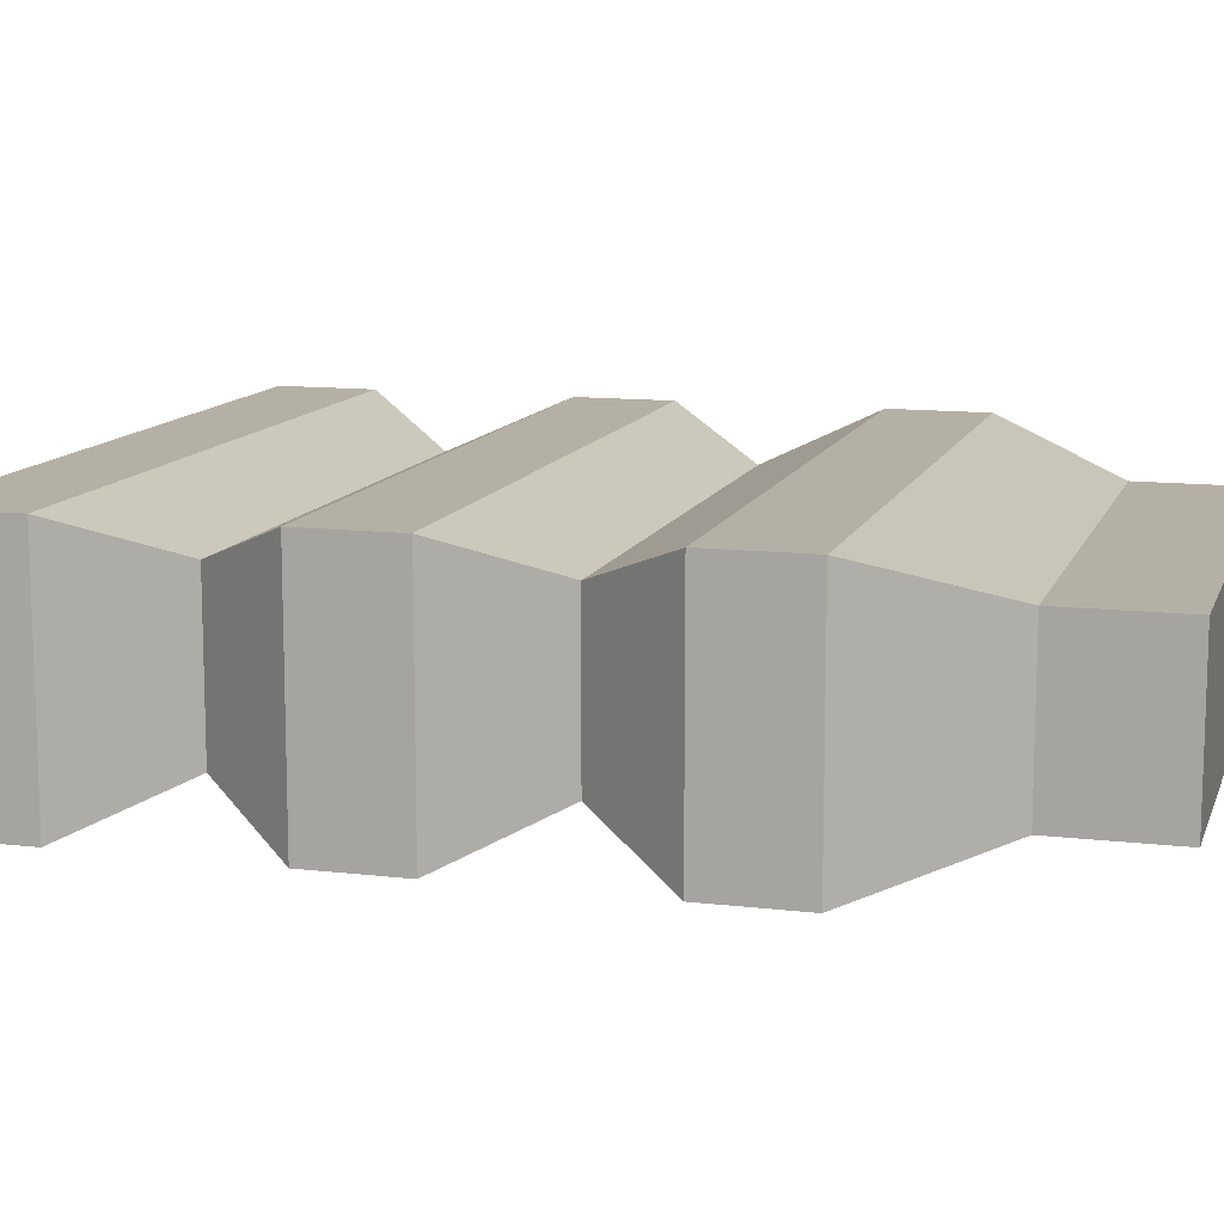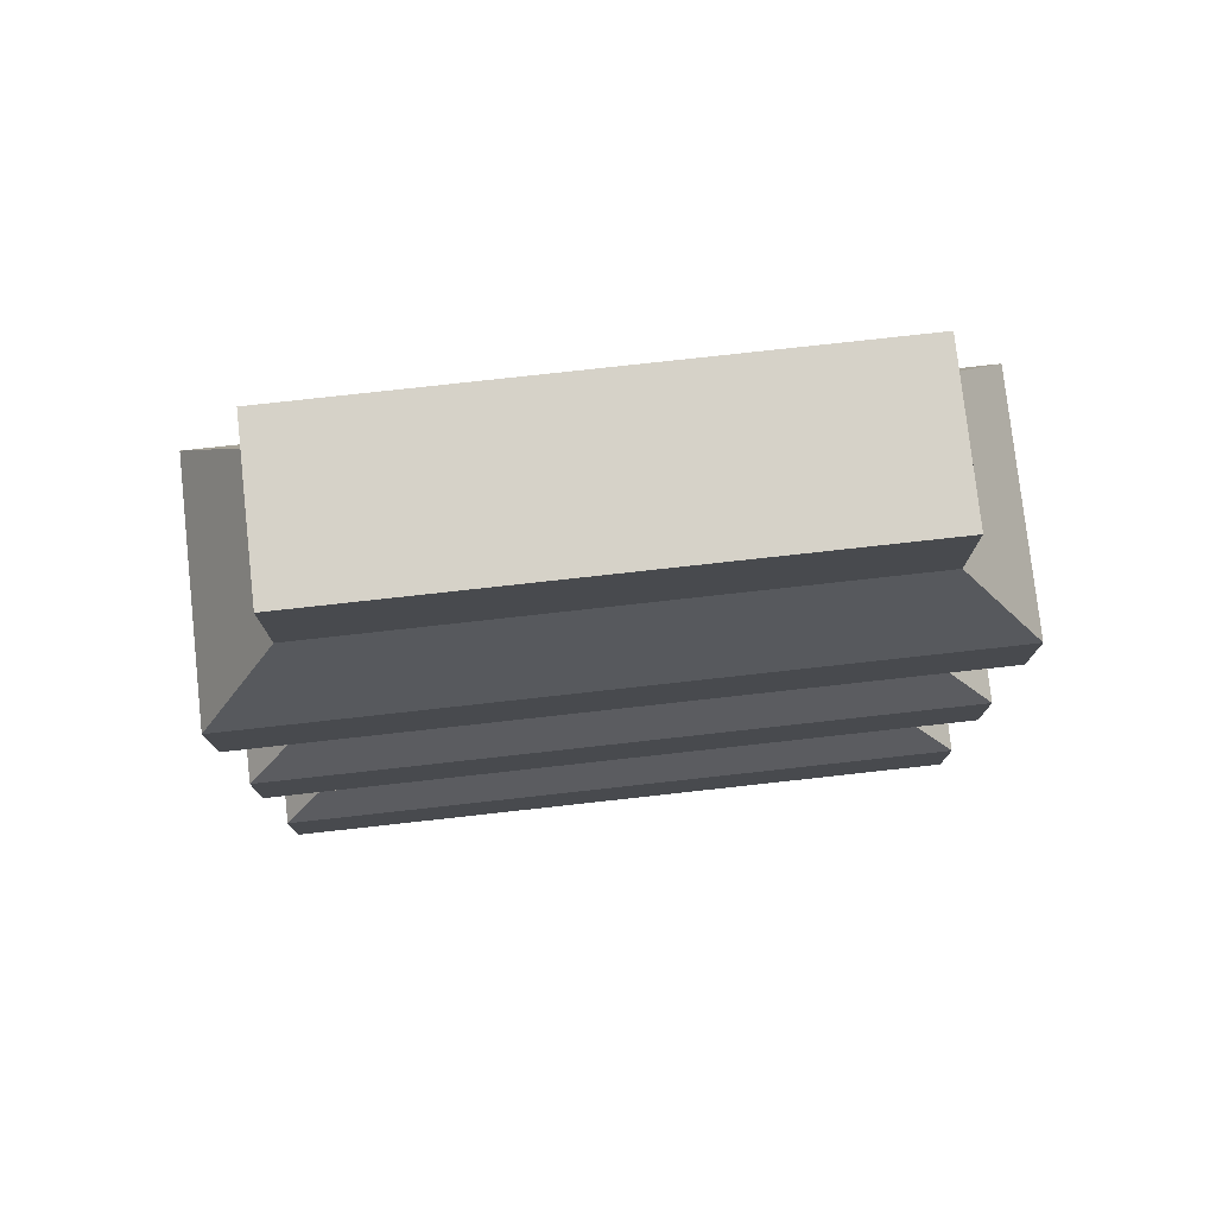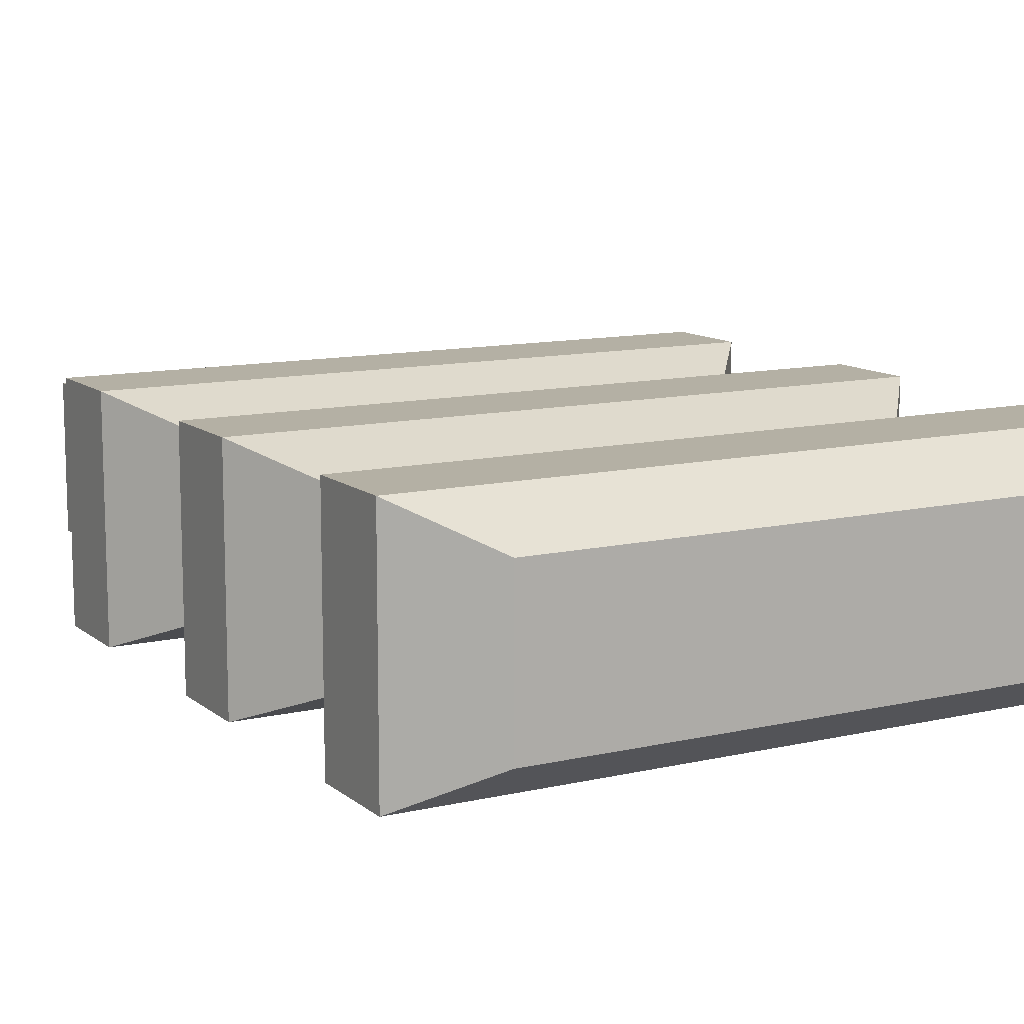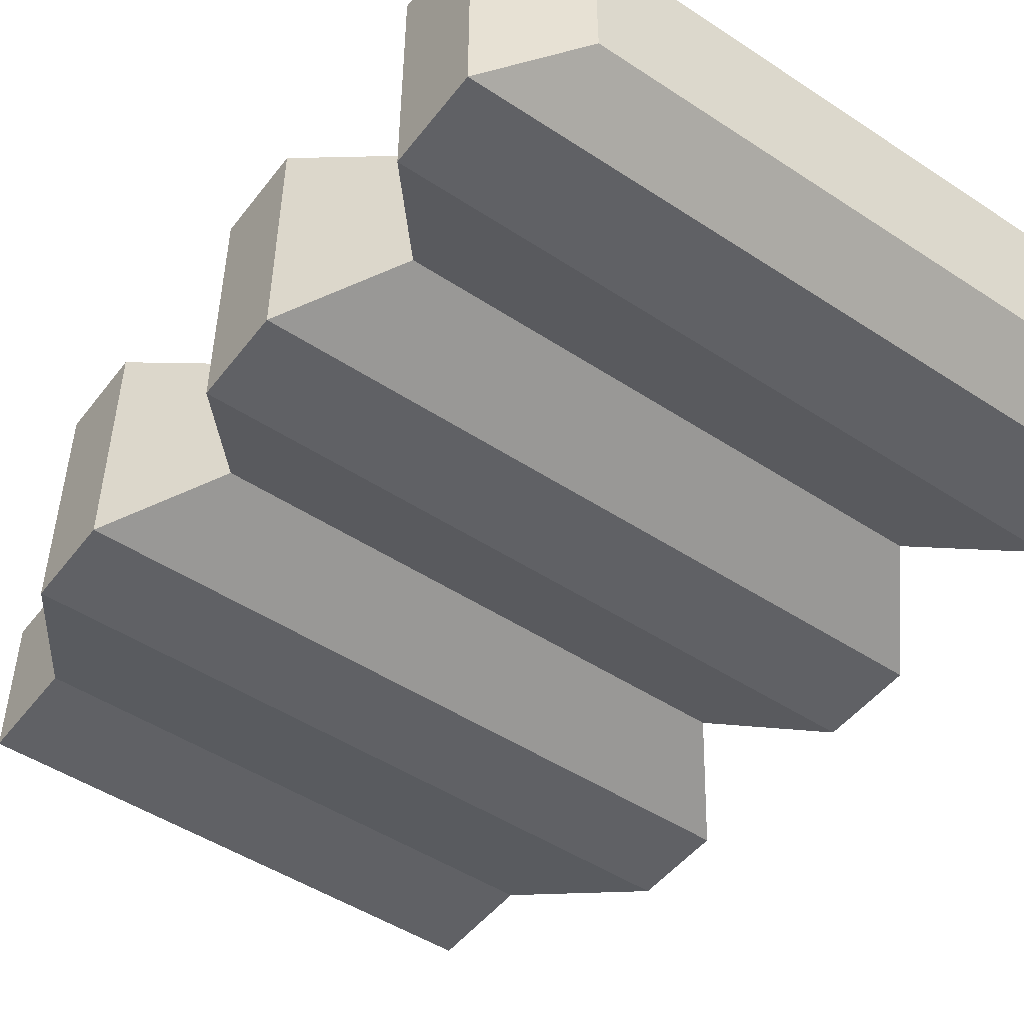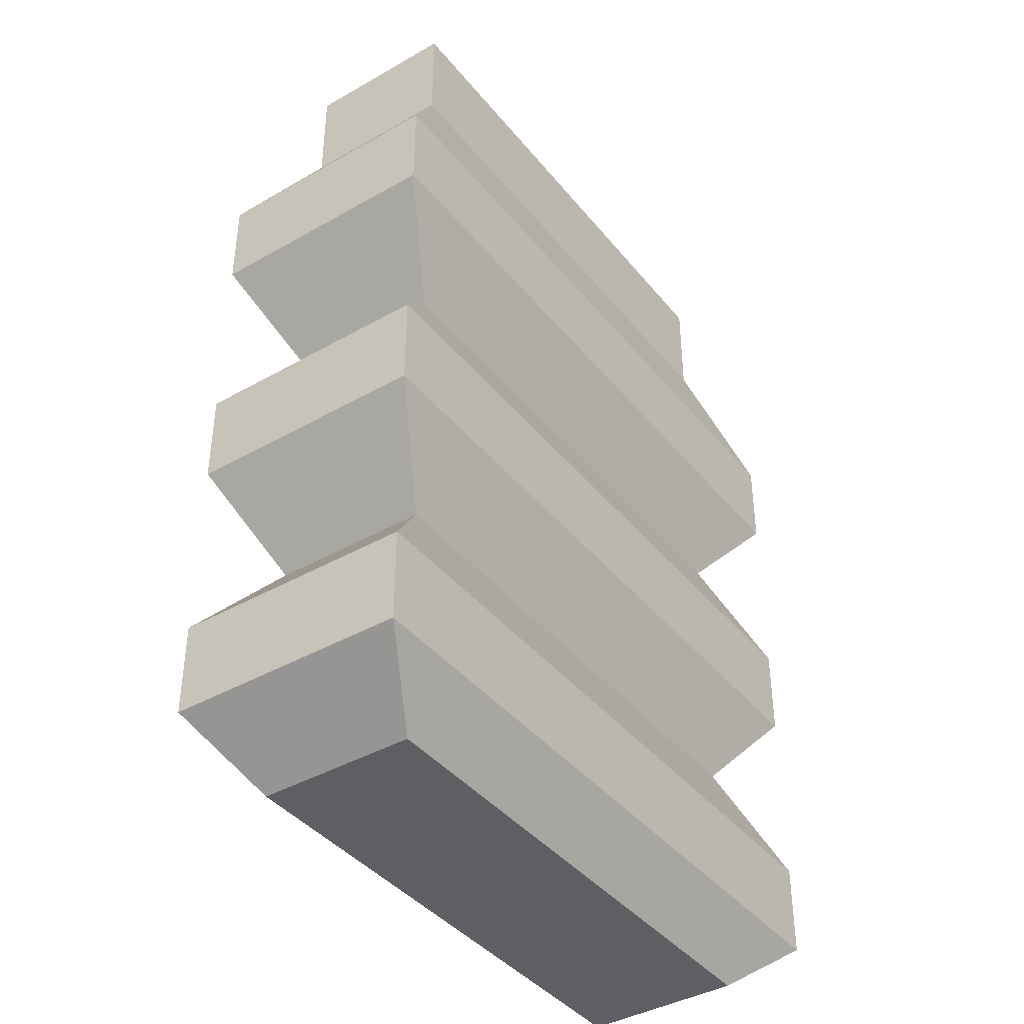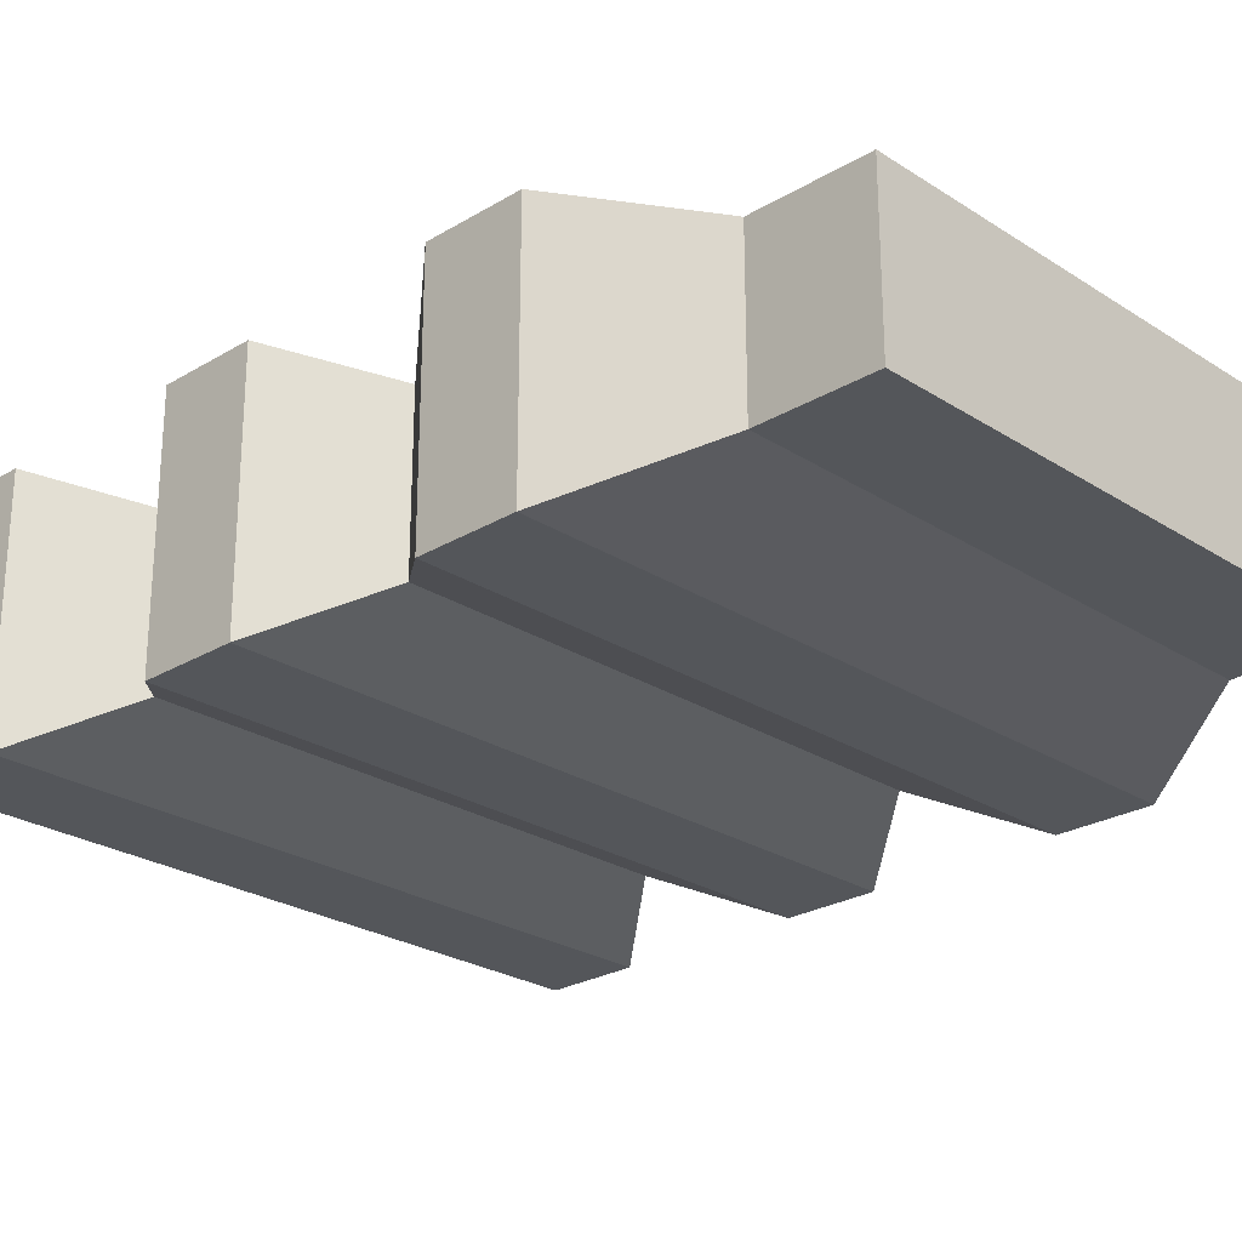
<metadata>
{"format":"obj","ext":"obj","renderer":"f3d","projection":"perspective","resolution":1024,"background":"white","views":[{"elev":11.7,"azim":-74.1,"up":"+Y"},{"elev":77.8,"azim":173.7,"up":"+Z"},{"elev":11.5,"azim":150.7,"up":"+Y"},{"elev":-49.0,"azim":143.9,"up":"+Y"},{"elev":-40.5,"azim":-55.0,"up":"+Z"},{"elev":-25.2,"azim":-46.0,"up":"+Y"}]}
</metadata>
<code>
o Body-3.001_Cube.014
v 3.843 1.127 -7.05
v 3.843 -1.127 -7.05
v 3.843 1.127 5.145
v 3.843 -1.127 5.145
v 4.97 1.729 -6.153
v 4.97 1.729 -4.798
v 3.843 1.127 -3.443
v 4.97 1.729 -2.088
v 4.97 1.729 -0.733
v 3.843 1.127 0.6219
v 4.97 1.729 1.977
v 4.97 1.729 3.332
v 4.97 -1.729 3.332
v 4.97 -1.729 1.977
v 3.843 -1.127 0.6219
v 4.97 -1.729 -0.733
v 4.97 -1.729 -2.088
v 3.843 -1.127 -3.443
v 4.97 -1.729 -4.798
v 4.97 -1.729 -6.153
v 3.843 1.127 6.74
v 3.843 -1.127 6.74
v -3.843 1.127 -7.05
v -3.843 -1.127 -7.05
v -3.843 1.127 5.145
v -3.843 -1.127 5.145
v -4.97 1.729 -6.153
v -4.97 1.729 -4.798
v -3.843 1.127 -3.443
v -4.97 1.729 -2.088
v -4.97 1.729 -0.733
v -3.843 1.127 0.6219
v -4.97 1.729 1.977
v -4.97 1.729 3.332
v -4.97 -1.729 3.332
v -4.97 -1.729 1.977
v -3.843 -1.127 0.6219
v -4.97 -1.729 -0.733
v -4.97 -1.729 -2.088
v -3.843 -1.127 -3.443
v -4.97 -1.729 -4.798
v -4.97 -1.729 -6.153
v -3.843 1.127 6.74
v -3.843 -1.127 6.74
v 0 -1.127 -7.05
v 0 1.127 5.145
v 0 -1.127 5.145
v 0 1.127 -7.05
v 0 1.729 -6.153
v 0 1.729 -4.798
v 0 1.127 -3.443
v 0 1.729 -2.088
v 0 1.729 -0.733
v 0 1.127 0.6219
v 0 1.729 1.977
v 0 1.729 3.332
v 0 -1.729 -6.153
v 0 -1.729 -4.798
v 0 -1.127 -3.443
v 0 -1.729 -2.088
v 0 -1.729 -0.733
v 0 -1.127 0.6219
v 0 -1.729 1.977
v 0 -1.729 3.332
v 0 -1.127 6.74
v 0 1.127 6.74
f 64 13 4 47
f 13 12 3 4
f 45 48 1 2
f 12 56 46 3
f 3 46 66 21
f 1 48 49 5
f 5 49 50 6
f 6 50 51 7
f 7 51 52 8
f 8 52 53 9
f 9 53 54 10
f 10 54 55 11
f 11 55 56 12
f 2 1 5 20
f 20 5 6 19
f 19 6 7 18
f 18 7 8 17
f 17 8 9 16
f 16 9 10 15
f 15 10 11 14
f 14 11 12 13
f 45 2 20 57
f 57 20 19 58
f 58 19 18 59
f 59 18 17 60
f 60 17 16 61
f 61 16 15 62
f 62 15 14 63
f 63 14 13 64
f 22 21 66 65
f 47 4 22 65
f 4 3 21 22
f 64 47 26 35
f 35 26 25 34
f 45 24 23 48
f 34 25 46 56
f 25 43 66 46
f 23 27 49 48
f 27 28 50 49
f 28 29 51 50
f 29 30 52 51
f 30 31 53 52
f 31 32 54 53
f 32 33 55 54
f 33 34 56 55
f 24 42 27 23
f 42 41 28 27
f 41 40 29 28
f 40 39 30 29
f 39 38 31 30
f 38 37 32 31
f 37 36 33 32
f 36 35 34 33
f 45 57 42 24
f 57 58 41 42
f 58 59 40 41
f 59 60 39 40
f 60 61 38 39
f 61 62 37 38
f 62 63 36 37
f 63 64 35 36
f 44 65 66 43
f 47 65 44 26
f 26 44 43 25

</code>
